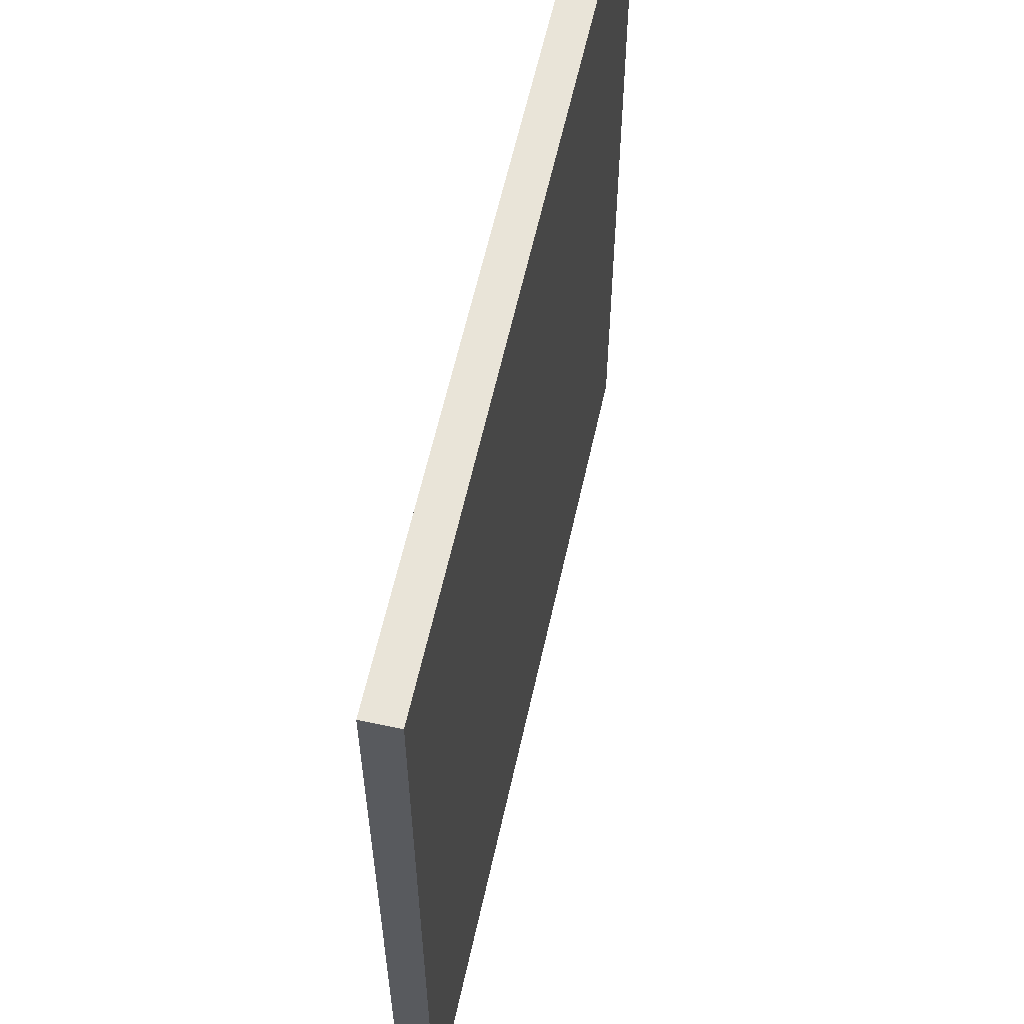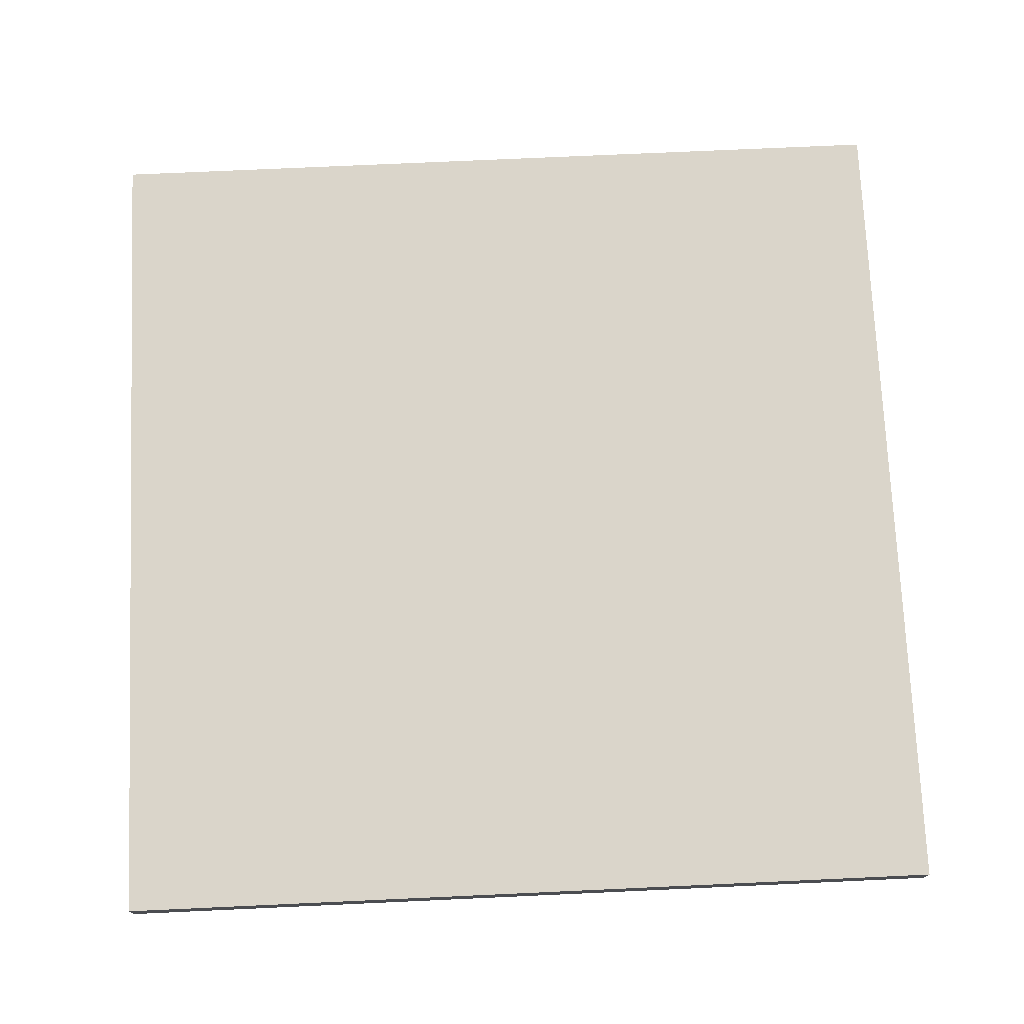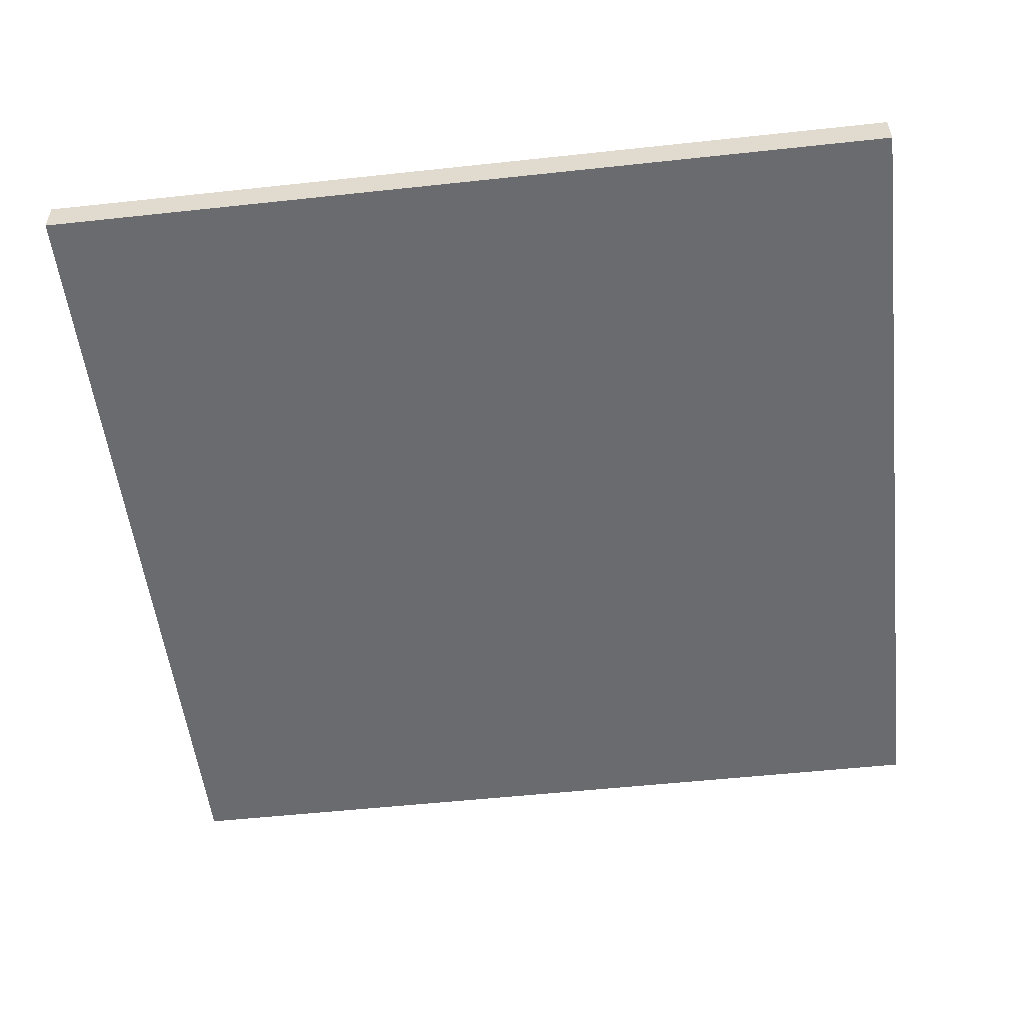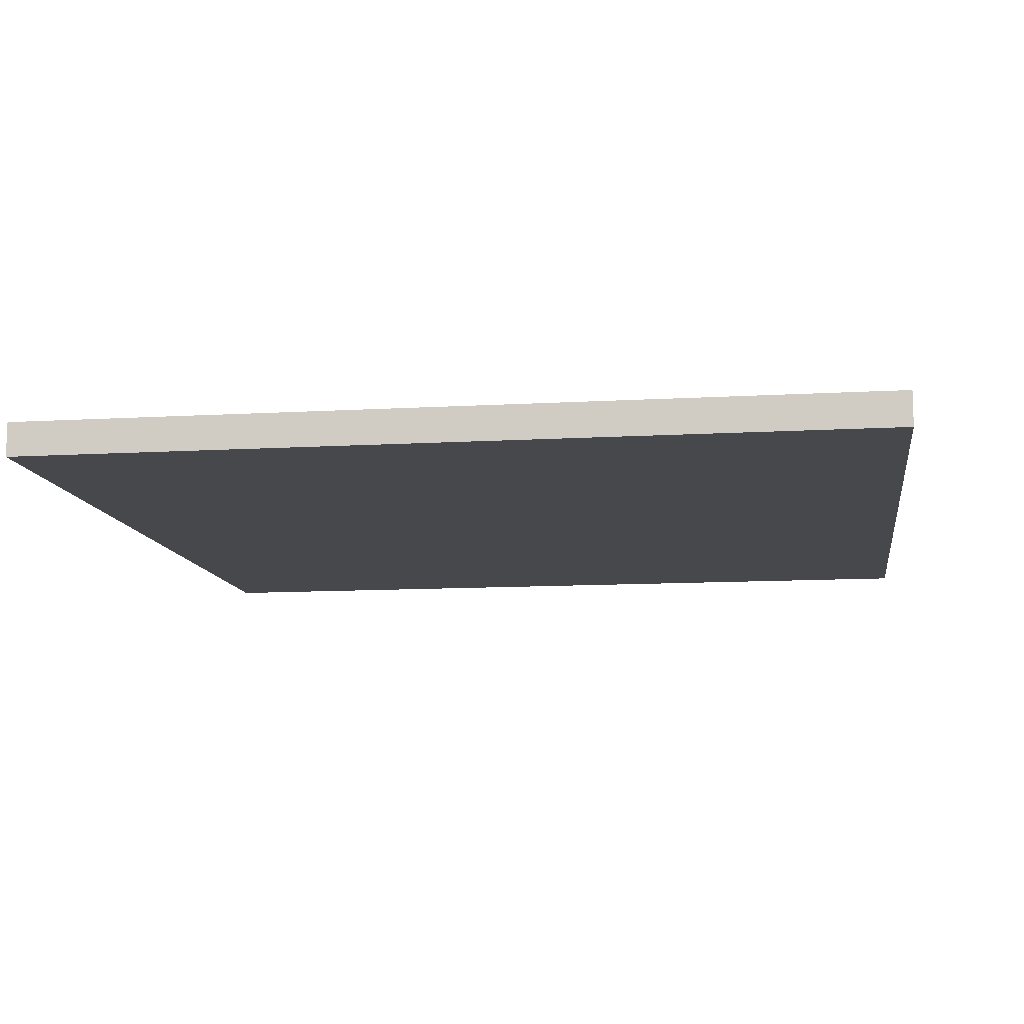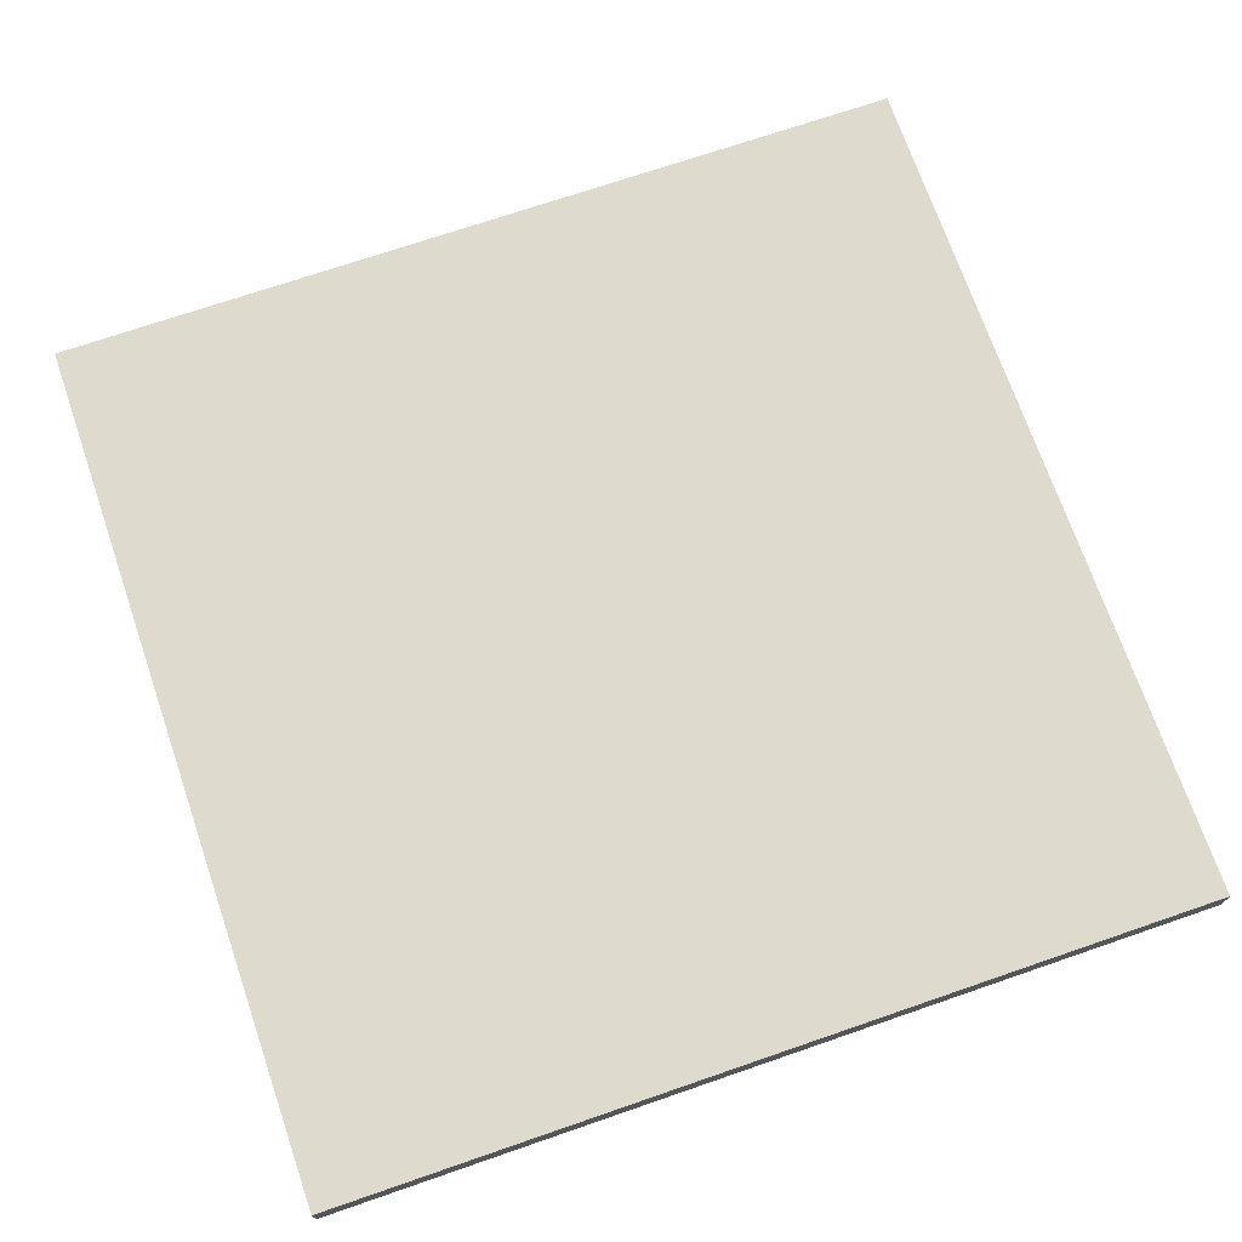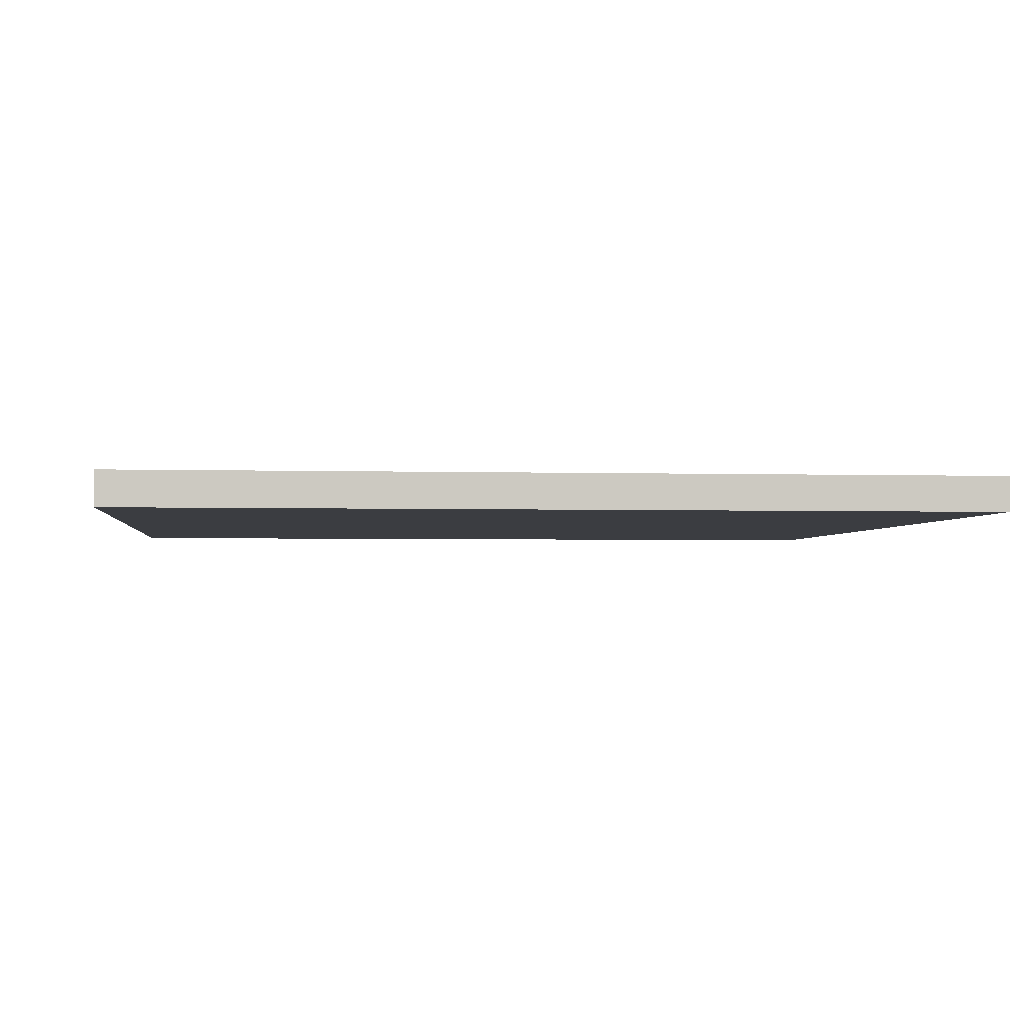
<metadata>
{"format":"obj","ext":"obj","renderer":"f3d","projection":"perspective","resolution":1024,"background":"white","views":[{"elev":60.0,"azim":102.4,"up":"+Z"},{"elev":74.2,"azim":87.4,"up":"+Y"},{"elev":-53.3,"azim":6.6,"up":"+Y"},{"elev":-11.1,"azim":-81.7,"up":"+Y"},{"elev":71.3,"azim":161.0,"up":"+Y"},{"elev":-2.6,"azim":173.6,"up":"+Y"}]}
</metadata>
<code>
v -12.5 0 12.5
v -12.5 0 -12.5
v -12.5 1 12.5
v -12.5 1 -12.5
v 12.5 0 12.5
v 12.5 0 0.5
v 12.5 0 -0.5
v 12.5 0 -12.5
v 12.5 1 12.5
v 12.5 1 0.5
v 12.5 1 -0.5
v 12.5 1 -12.5
v -12.5 0 12.5
v -12.5 1 12.5
v -0.5 0 12.5
v -0.5 1 12.5
v 0.5 0 12.5
v 0.5 1 12.5
v 12.5 0 12.5
v 12.5 1 12.5
v -12.5 0 -12.5
v -12.5 1 -12.5
v -0.5 0 -12.5
v -0.5 1 -12.5
v 0.5 0 -12.5
v 0.5 1 -12.5
v 12.5 0 -12.5
v 12.5 1 -12.5
v -12.5 0 12.5
v -0.5 0 12.5
v 0.5 0 12.5
v 12.5 0 12.5
v -11.5 0 11.5
v -0.5 0 11.5
v 0.5 0 11.5
v 11.5 0 11.5
v -10.5 0 10.5
v -0.5 0 10.5
v 0.5 0 10.5
v 10.5 0 10.5
v -9.5 0 9.5
v -0.5 0 9.5
v 0.5 0 9.5
v 9.5 0 9.5
v -2.5 0 2.5
v -0.5 0 2.5
v 0.5 0 2.5
v 2.5 0 2.5
v -1.5 0 1.5
v -0.5 0 1.5
v 0.5 0 1.5
v 1.5 0 1.5
v 1.5 0 0.5
v 2.5 0 0.5
v 9.5 0 0.5
v 10.5 0 0.5
v 11.5 0 0.5
v 12.5 0 0.5
v 1.5 0 -0.5
v 2.5 0 -0.5
v 9.5 0 -0.5
v 10.5 0 -0.5
v 11.5 0 -0.5
v 12.5 0 -0.5
v -1.5 0 -1.5
v -0.5 0 -1.5
v 0.5 0 -1.5
v 1.5 0 -1.5
v -2.5 0 -2.5
v -0.5 0 -2.5
v 0.5 0 -2.5
v 2.5 0 -2.5
v -9.5 0 -9.5
v -0.5 0 -9.5
v 0.5 0 -9.5
v 9.5 0 -9.5
v -10.5 0 -10.5
v -0.5 0 -10.5
v 0.5 0 -10.5
v 10.5 0 -10.5
v -11.5 0 -11.5
v -0.5 0 -11.5
v 0.5 0 -11.5
v 11.5 0 -11.5
v -12.5 0 -12.5
v -0.5 0 -12.5
v 0.5 0 -12.5
v 12.5 0 -12.5
v -12.5 1 12.5
v -0.5 1 12.5
v 0.5 1 12.5
v 12.5 1 12.5
v -11.5 1 11.5
v -0.5 1 11.5
v 0.5 1 11.5
v 11.5 1 11.5
v -10.5 1 10.5
v -0.5 1 10.5
v 0.5 1 10.5
v 10.5 1 10.5
v -9.5 1 9.5
v -0.5 1 9.5
v 0.5 1 9.5
v 9.5 1 9.5
v -2.5 1 2.5
v -0.5 1 2.5
v 0.5 1 2.5
v 2.5 1 2.5
v -1.5 1 1.5
v -0.5 1 1.5
v 0.5 1 1.5
v 1.5 1 1.5
v 1.5 1 0.5
v 2.5 1 0.5
v 9.5 1 0.5
v 10.5 1 0.5
v 11.5 1 0.5
v 12.5 1 0.5
v 1.5 1 -0.5
v 2.5 1 -0.5
v 9.5 1 -0.5
v 10.5 1 -0.5
v 11.5 1 -0.5
v 12.5 1 -0.5
v -1.5 1 -1.5
v -0.5 1 -1.5
v 0.5 1 -1.5
v 1.5 1 -1.5
v -2.5 1 -2.5
v -0.5 1 -2.5
v 0.5 1 -2.5
v 2.5 1 -2.5
v -9.5 1 -9.5
v -0.5 1 -9.5
v 0.5 1 -9.5
v 9.5 1 -9.5
v -10.5 1 -10.5
v -0.5 1 -10.5
v 0.5 1 -10.5
v 10.5 1 -10.5
v -11.5 1 -11.5
v -0.5 1 -11.5
v 0.5 1 -11.5
v 11.5 1 -11.5
v -12.5 1 -12.5
v -0.5 1 -12.5
v 0.5 1 -12.5
v 12.5 1 -12.5
f 3 2 1
f 4 2 3
f 5 6 9
f 6 7 10
f 9 6 10
f 7 8 11
f 10 7 11
f 11 8 12
f 15 14 13
f 16 14 15
f 17 16 15
f 18 16 17
f 19 18 17
f 20 18 19
f 21 22 23
f 23 22 24
f 23 24 25
f 25 24 26
f 25 26 27
f 27 26 28
f 33 30 29
f 34 31 30
f 34 30 33
f 35 32 31
f 35 31 34
f 36 32 35
f 37 34 33
f 38 35 34
f 38 34 37
f 39 36 35
f 39 35 38
f 40 36 39
f 41 38 37
f 42 39 38
f 42 38 41
f 43 40 39
f 43 39 42
f 44 40 43
f 45 42 41
f 46 43 42
f 46 42 45
f 47 44 43
f 47 43 46
f 48 44 47
f 49 46 45
f 50 47 46
f 50 46 49
f 51 48 47
f 51 47 50
f 52 48 51
f 53 50 49
f 53 48 52
f 53 52 51
f 53 51 50
f 54 44 48
f 54 48 53
f 55 40 44
f 55 44 54
f 56 36 40
f 56 40 55
f 57 32 36
f 57 36 56
f 58 32 57
f 59 56 55
f 59 55 54
f 59 58 57
f 59 57 56
f 59 54 53
f 59 53 49
f 60 58 59
f 61 58 60
f 62 58 61
f 63 58 62
f 64 58 63
f 65 49 45
f 65 59 49
f 66 59 65
f 67 59 66
f 68 60 59
f 68 59 67
f 69 45 41
f 69 65 45
f 69 66 65
f 70 67 66
f 70 66 69
f 71 68 67
f 71 67 70
f 72 60 68
f 72 68 71
f 72 61 60
f 73 41 37
f 73 69 41
f 73 70 69
f 74 71 70
f 74 70 73
f 75 72 71
f 75 71 74
f 76 61 72
f 76 72 75
f 76 62 61
f 77 37 33
f 77 73 37
f 77 74 73
f 78 75 74
f 78 74 77
f 79 76 75
f 79 75 78
f 80 62 76
f 80 76 79
f 80 63 62
f 81 33 29
f 81 77 33
f 81 78 77
f 82 79 78
f 82 78 81
f 83 80 79
f 83 79 82
f 84 63 80
f 84 80 83
f 84 64 63
f 85 81 29
f 85 82 81
f 86 83 82
f 86 82 85
f 87 84 83
f 87 83 86
f 88 64 84
f 88 84 87
f 89 90 93
f 90 91 94
f 93 90 94
f 91 92 95
f 94 91 95
f 95 92 96
f 93 94 97
f 94 95 98
f 97 94 98
f 95 96 99
f 98 95 99
f 99 96 100
f 97 98 101
f 98 99 102
f 101 98 102
f 99 100 103
f 102 99 103
f 103 100 104
f 101 102 105
f 102 103 106
f 105 102 106
f 103 104 107
f 106 103 107
f 107 104 108
f 105 106 109
f 106 107 110
f 109 106 110
f 107 108 111
f 110 107 111
f 111 108 112
f 109 110 113
f 112 108 113
f 111 112 113
f 110 111 113
f 108 104 114
f 113 108 114
f 104 100 115
f 114 104 115
f 100 96 116
f 115 100 116
f 96 92 117
f 116 96 117
f 117 92 118
f 115 116 119
f 114 115 119
f 117 118 119
f 116 117 119
f 113 114 119
f 109 113 119
f 119 118 120
f 120 118 121
f 121 118 122
f 122 118 123
f 123 118 124
f 105 109 125
f 109 119 125
f 125 119 126
f 126 119 127
f 119 120 128
f 127 119 128
f 101 105 129
f 105 125 129
f 125 126 129
f 126 127 130
f 129 126 130
f 127 128 131
f 130 127 131
f 128 120 132
f 131 128 132
f 120 121 132
f 97 101 133
f 101 129 133
f 129 130 133
f 130 131 134
f 133 130 134
f 131 132 135
f 134 131 135
f 132 121 136
f 135 132 136
f 121 122 136
f 93 97 137
f 97 133 137
f 133 134 137
f 134 135 138
f 137 134 138
f 135 136 139
f 138 135 139
f 136 122 140
f 139 136 140
f 122 123 140
f 89 93 141
f 93 137 141
f 137 138 141
f 138 139 142
f 141 138 142
f 139 140 143
f 142 139 143
f 140 123 144
f 143 140 144
f 123 124 144
f 89 141 145
f 141 142 145
f 142 143 146
f 145 142 146
f 143 144 147
f 146 143 147
f 144 124 148
f 147 144 148

</code>
